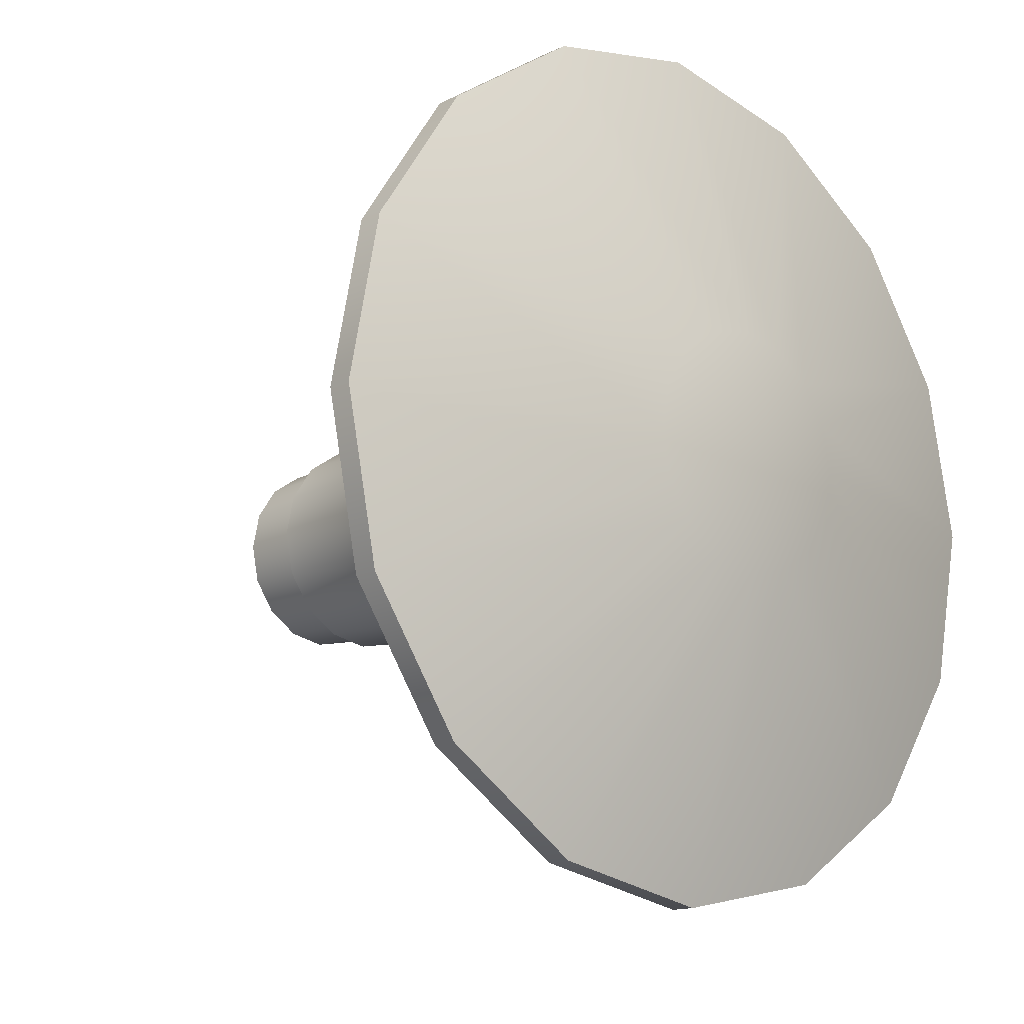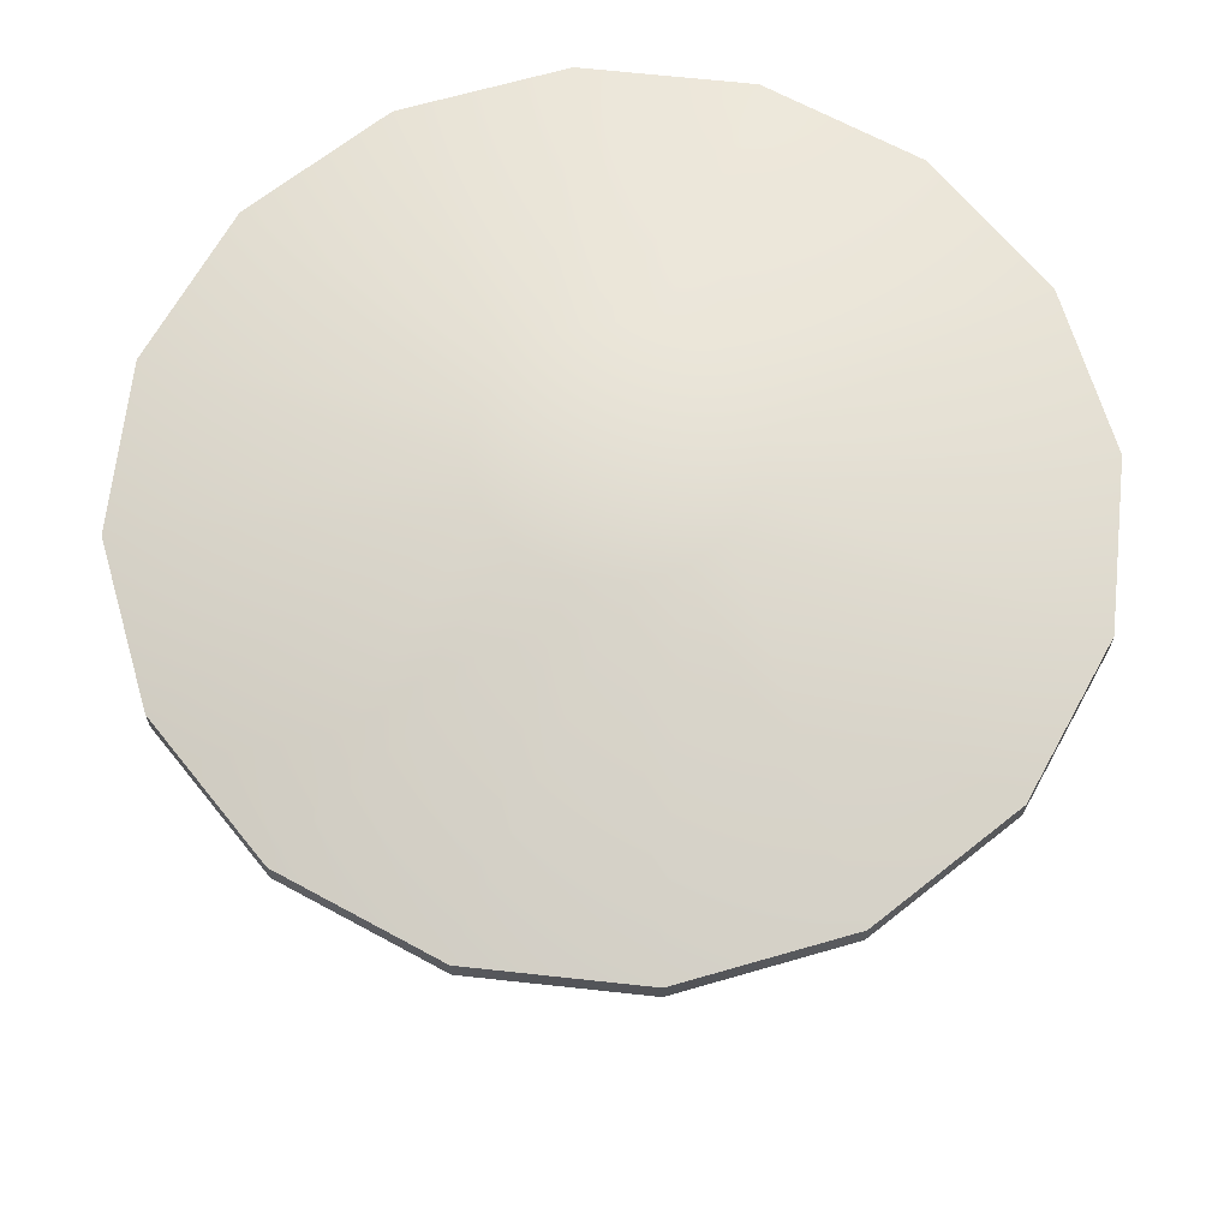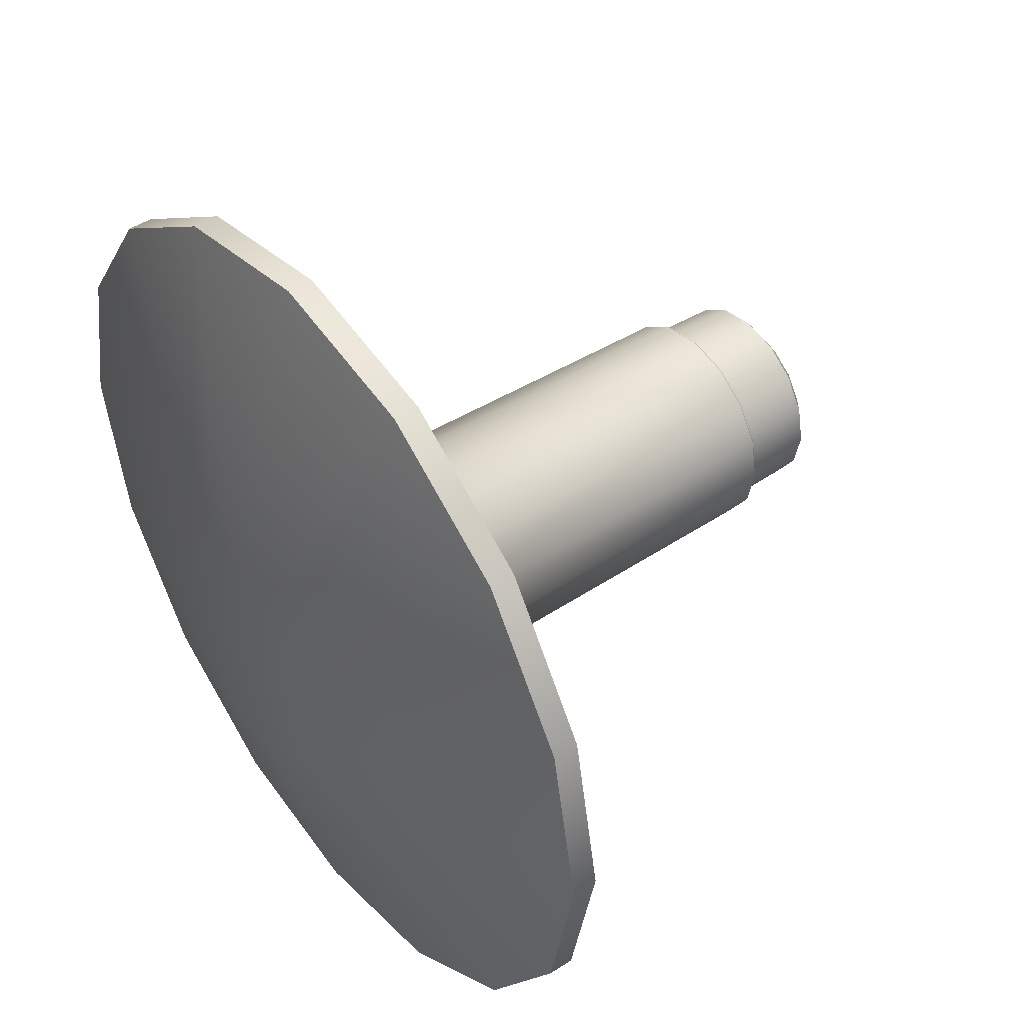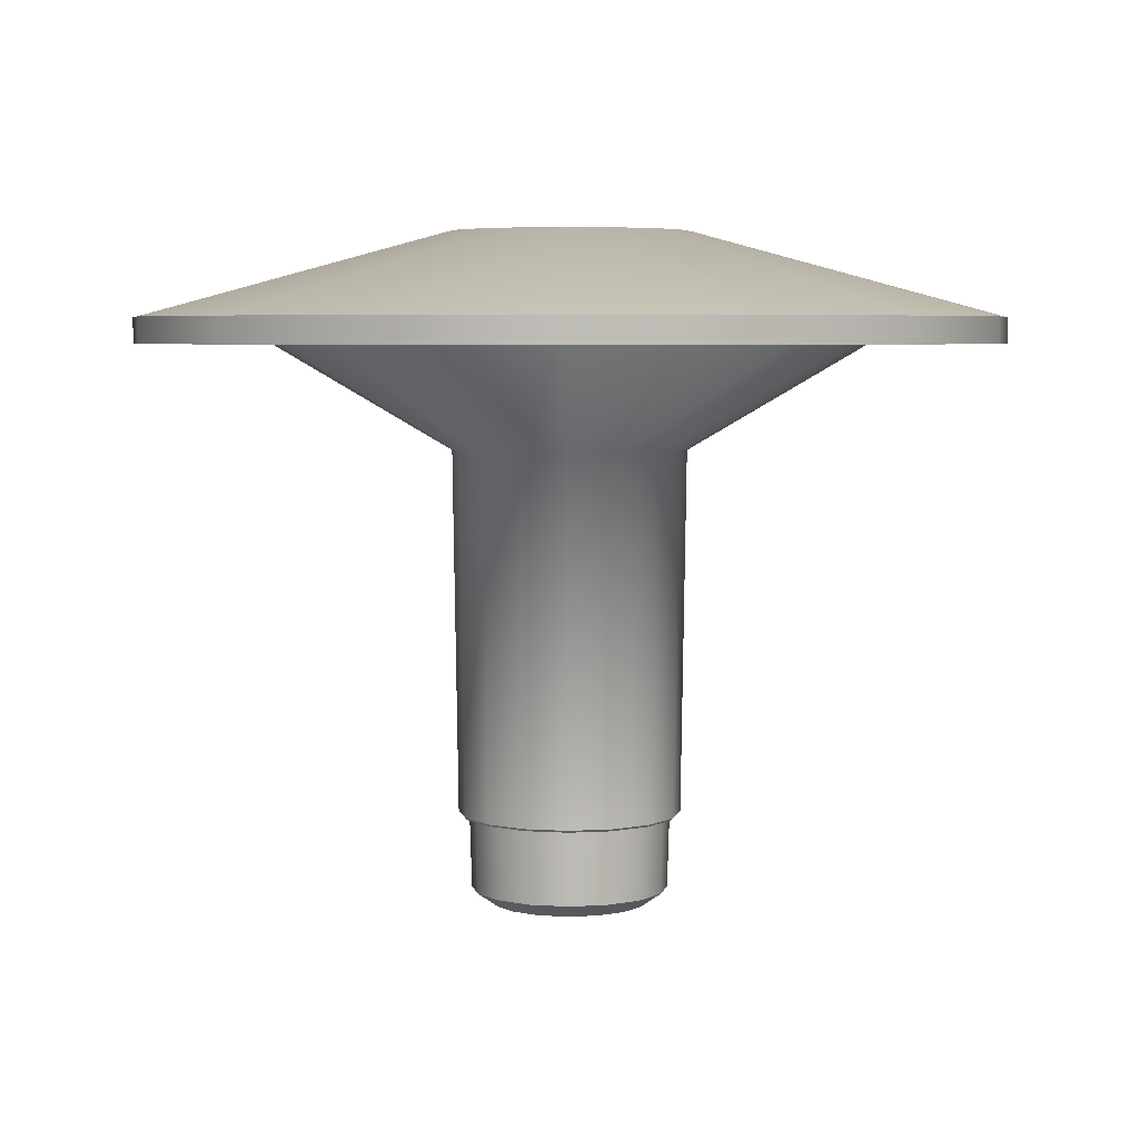
<metadata>
{"format":"obj","ext":"obj","renderer":"f3d","projection":"perspective","resolution":1024,"background":"white","views":[{"elev":-13.9,"azim":-43.3,"up":"+Y"},{"elev":66.1,"azim":85.0,"up":"+Z"},{"elev":45.3,"azim":53.4,"up":"+Y"},{"elev":5.0,"azim":90.7,"up":"+Z"}]}
</metadata>
<code>
o Siteco_Laterne_GLas_BezierCurve.004
v 0 0.2908 0.5278
v 0 0.2906 0.505
v 0 0.1012 0.3935
v 0 0.09648 0.07926
v -0.1113 0.2687 0.5278
v -0.1112 0.2685 0.505
v -0.03874 0.09353 0.3935
v -0.03692 0.08914 0.07926
v -0.2056 0.2056 0.5278
v -0.2055 0.2055 0.505
v -0.07159 0.07159 0.3935
v -0.06822 0.06822 0.07926
v -0.2687 0.1113 0.5278
v -0.2685 0.1112 0.505
v -0.09353 0.03874 0.3935
v -0.08914 0.03692 0.07926
v -0.2908 -0 0.5278
v -0.2906 -0 0.505
v -0.1012 -0 0.3935
v -0.09648 -0 0.07926
v -0.2687 -0.1113 0.5278
v -0.2685 -0.1112 0.505
v -0.09353 -0.03874 0.3935
v -0.08914 -0.03692 0.07926
v -0.2056 -0.2056 0.5278
v -0.2055 -0.2055 0.505
v -0.07159 -0.07159 0.3935
v -0.06822 -0.06822 0.07926
v -0.1113 -0.2687 0.5278
v -0.1112 -0.2685 0.505
v -0.03874 -0.09353 0.3935
v -0.03692 -0.08914 0.07926
v 0 -0.2908 0.5278
v 0 -0.2906 0.505
v 0 -0.1012 0.3935
v 0 -0.09648 0.07926
v 0.1113 -0.2687 0.5278
v 0.1112 -0.2685 0.505
v 0.03874 -0.09353 0.3935
v 0.03692 -0.08914 0.07926
v 0.2056 -0.2056 0.5278
v 0.2055 -0.2055 0.505
v 0.07159 -0.07159 0.3935
v 0.06822 -0.06822 0.07926
v 0.2687 -0.1113 0.5278
v 0.2685 -0.1112 0.505
v 0.09353 -0.03874 0.3935
v 0.08914 -0.03692 0.07926
v 0.2908 0 0.5278
v 0.2906 0 0.505
v 0.1012 0 0.3935
v 0.09648 0 0.07926
v 0.2687 0.1113 0.5278
v 0.2685 0.1112 0.505
v 0.09353 0.03874 0.3935
v 0.08914 0.03692 0.07926
v 0.2056 0.2056 0.5278
v 0.2055 0.2055 0.505
v 0.07159 0.07159 0.3935
v 0.06822 0.06822 0.07926
v 0.1113 0.2687 0.5278
v 0.1112 0.2685 0.505
v 0.03874 0.09353 0.3935
v 0.03692 0.08914 0.07926
f 1 6 5
f 6 9 5
f 10 13 9
f 14 17 13
f 17 22 21
f 22 25 21
f 26 29 25
f 30 33 29
f 34 37 33
f 38 41 37
f 42 45 41
f 46 49 45
f 50 53 49
f 54 57 53
f 57 62 61
f 62 1 61
f 3 6 2
f 7 10 6
f 11 14 10
f 14 19 18
f 19 22 18
f 22 27 26
f 27 30 26
f 30 35 34
f 35 38 34
f 39 42 38
f 43 46 42
f 47 50 46
f 51 54 50
f 55 58 54
f 59 62 58
f 63 2 62
f 4 7 3
f 8 11 7
f 11 16 15
f 15 20 19
f 20 23 19
f 24 27 23
f 28 31 27
f 32 35 31
f 36 39 35
f 40 43 39
f 44 47 43
f 48 51 47
f 52 55 51
f 56 59 55
f 60 63 59
f 64 3 63
f 1 2 6
f 6 10 9
f 10 14 13
f 14 18 17
f 17 18 22
f 22 26 25
f 26 30 29
f 30 34 33
f 34 38 37
f 38 42 41
f 42 46 45
f 46 50 49
f 50 54 53
f 54 58 57
f 57 58 62
f 62 2 1
f 3 7 6
f 7 11 10
f 11 15 14
f 14 15 19
f 19 23 22
f 22 23 27
f 27 31 30
f 30 31 35
f 35 39 38
f 39 43 42
f 43 47 46
f 47 51 50
f 51 55 54
f 55 59 58
f 59 63 62
f 63 3 2
f 4 8 7
f 8 12 11
f 11 12 16
f 15 16 20
f 20 24 23
f 24 28 27
f 28 32 31
f 32 36 35
f 36 40 39
f 40 44 43
f 44 48 47
f 48 52 51
f 52 56 55
f 56 60 59
f 60 64 63
f 64 4 3
o Siteco_Laterne_BezierCurve.002
v 0 0 0.07998
v 0 0.09648 0.07926
v 0 0.09459 0.07723
v 0 0.08719 0.07728
v 0 0.08522 0.01256
v 0 0.06731 0
v 0 0 0
v 0 0 0.5803
v 0 0.1051 0.5802
v 0 0.3754 0.5072
v 0 0.3754 0.4852
v 0 0.374 0.4852
v 0 0.3739 0.5068
v 0 0.105 0.5778
v 0 0 0.5778
v 0 0 0.07998
v -0.03692 0.08914 0.07926
v -0.0362 0.08739 0.07723
v -0.03337 0.08056 0.07728
v -0.03261 0.07873 0.01256
v -0.02576 0.06218 0
v 0 0 0
v -0.04021 0.09707 0.5802
v -0.1436 0.3468 0.5072
v -0.1436 0.3468 0.4852
v -0.1431 0.3455 0.4852
v -0.1431 0.3454 0.5068
v -0.04019 0.09702 0.5778
v 0 0 0.07998
v -0.06822 0.06822 0.07926
v -0.06688 0.06688 0.07723
v -0.06166 0.06166 0.07728
v -0.06026 0.06026 0.01256
v -0.04759 0.04759 0
v 0 0 0
v -0.07429 0.07429 0.5802
v -0.2654 0.2654 0.5072
v -0.2654 0.2654 0.4852
v -0.2645 0.2645 0.4852
v -0.2644 0.2644 0.5068
v -0.07426 0.07426 0.5778
v 0 0 0.07998
v -0.08914 0.03692 0.07926
v -0.08739 0.0362 0.07723
v -0.08056 0.03337 0.07728
v -0.07873 0.03261 0.01256
v -0.06218 0.02576 0
v 0 0 0
v -0.09707 0.04021 0.5802
v -0.3468 0.1436 0.5072
v -0.3468 0.1436 0.4852
v -0.3455 0.1431 0.4852
v -0.3454 0.1431 0.5068
v -0.09702 0.04019 0.5778
v 0 0 0.07998
v -0.09648 -0 0.07926
v -0.09459 -0 0.07723
v -0.08719 -0 0.07728
v -0.08522 -0 0.01256
v -0.06731 -0 0
v 0 0 0
v -0.1051 -0 0.5802
v -0.3754 -0 0.5072
v -0.3754 -0 0.4852
v -0.374 -0 0.4852
v -0.3739 -0 0.5068
v -0.105 -0 0.5778
v 0 0 0.07998
v -0.08914 -0.03692 0.07926
v -0.08739 -0.0362 0.07723
v -0.08056 -0.03337 0.07728
v -0.07873 -0.03261 0.01256
v -0.06218 -0.02576 0
v 0 0 0
v -0.09707 -0.04021 0.5802
v -0.3468 -0.1436 0.5072
v -0.3468 -0.1436 0.4852
v -0.3455 -0.1431 0.4852
v -0.3454 -0.1431 0.5068
v -0.09702 -0.04019 0.5778
v 0 0 0.07998
v -0.06822 -0.06822 0.07926
v -0.06688 -0.06688 0.07723
v -0.06166 -0.06166 0.07728
v -0.06026 -0.06026 0.01256
v -0.04759 -0.04759 0
v 0 0 0
v -0.07429 -0.07429 0.5802
v -0.2654 -0.2654 0.5072
v -0.2654 -0.2654 0.4852
v -0.2645 -0.2645 0.4852
v -0.2644 -0.2644 0.5068
v -0.07426 -0.07426 0.5778
v 0 0 0.07998
v -0.03692 -0.08914 0.07926
v -0.0362 -0.08739 0.07723
v -0.03337 -0.08056 0.07728
v -0.03261 -0.07873 0.01256
v -0.02576 -0.06218 0
v 0 0 0
v -0.04021 -0.09707 0.5802
v -0.1436 -0.3468 0.5072
v -0.1436 -0.3468 0.4852
v -0.1431 -0.3455 0.4852
v -0.1431 -0.3454 0.5068
v -0.04019 -0.09702 0.5778
v 0 0 0.07998
v 0 -0.09648 0.07926
v 0 -0.09459 0.07723
v 0 -0.08719 0.07728
v 0 -0.08522 0.01256
v 0 -0.06731 0
v 0 0 0
v 0 -0.1051 0.5802
v 0 -0.3754 0.5072
v 0 -0.3754 0.4852
v 0 -0.374 0.4852
v 0 -0.3739 0.5068
v 0 -0.105 0.5778
v 0 0 0.07998
v 0.03692 -0.08914 0.07926
v 0.0362 -0.08739 0.07723
v 0.03337 -0.08056 0.07728
v 0.03261 -0.07873 0.01256
v 0.02576 -0.06218 0
v 0 0 0
v 0.04021 -0.09707 0.5802
v 0.1436 -0.3468 0.5072
v 0.1436 -0.3468 0.4852
v 0.1431 -0.3455 0.4852
v 0.1431 -0.3454 0.5068
v 0.04019 -0.09702 0.5778
v 0 0 0.07998
v 0.06822 -0.06822 0.07926
v 0.06688 -0.06688 0.07723
v 0.06166 -0.06166 0.07728
v 0.06026 -0.06026 0.01256
v 0.04759 -0.04759 0
v 0 0 0
v 0.07429 -0.07429 0.5802
v 0.2654 -0.2654 0.5072
v 0.2654 -0.2654 0.4852
v 0.2645 -0.2645 0.4852
v 0.2644 -0.2644 0.5068
v 0.07426 -0.07426 0.5778
v 0 0 0.07998
v 0.08914 -0.03692 0.07926
v 0.08739 -0.0362 0.07723
v 0.08056 -0.03337 0.07728
v 0.07873 -0.03261 0.01256
v 0.06218 -0.02576 0
v 0 0 0
v 0.09707 -0.04021 0.5802
v 0.3468 -0.1436 0.5072
v 0.3468 -0.1436 0.4852
v 0.3455 -0.1431 0.4852
v 0.3454 -0.1431 0.5068
v 0.09702 -0.04019 0.5778
v 0 0 0.07998
v 0.09648 0 0.07926
v 0.09459 0 0.07723
v 0.08719 0 0.07728
v 0.08522 0 0.01256
v 0.06731 0 0
v 0 0 0
v 0.1051 0 0.5802
v 0.3754 0 0.5072
v 0.3754 0 0.4852
v 0.374 0 0.4852
v 0.3739 0 0.5068
v 0.105 0 0.5778
v 0 0 0.07998
v 0.08914 0.03692 0.07926
v 0.08739 0.0362 0.07723
v 0.08056 0.03337 0.07728
v 0.07873 0.03261 0.01256
v 0.06218 0.02576 0
v 0 0 0
v 0.09707 0.04021 0.5802
v 0.3468 0.1436 0.5072
v 0.3468 0.1436 0.4852
v 0.3455 0.1431 0.4852
v 0.3454 0.1431 0.5068
v 0.09702 0.04019 0.5778
v 0 0 0.07998
v 0.06822 0.06822 0.07926
v 0.06688 0.06688 0.07723
v 0.06166 0.06166 0.07728
v 0.06026 0.06026 0.01256
v 0.04759 0.04759 0
v 0 0 0
v 0.07429 0.07429 0.5802
v 0.2654 0.2654 0.5072
v 0.2654 0.2654 0.4852
v 0.2645 0.2645 0.4852
v 0.2644 0.2644 0.5068
v 0.07426 0.07426 0.5778
v 0 0 0.07998
v 0.03692 0.08914 0.07926
v 0.0362 0.08739 0.07723
v 0.03337 0.08056 0.07728
v 0.03261 0.07873 0.01256
v 0.02576 0.06218 0
v 0 0 0
v 0.04021 0.09707 0.5802
v 0.1436 0.3468 0.5072
v 0.1436 0.3468 0.4852
v 0.1431 0.3455 0.4852
v 0.1431 0.3454 0.5068
v 0.04019 0.09702 0.5778
f 65 81 80
f 80 94 93
f 93 107 106
f 106 120 119
f 119 133 132
f 132 146 145
f 145 159 158
f 158 172 171
f 171 185 184
f 184 198 197
f 197 211 210
f 210 224 223
f 223 237 236
f 236 250 249
f 249 263 262
f 262 66 65
f 67 81 66
f 82 94 81
f 95 107 94
f 107 121 120
f 121 133 120
f 134 146 133
f 147 159 146
f 160 172 159
f 173 185 172
f 186 198 185
f 199 211 198
f 211 225 224
f 225 237 224
f 238 250 237
f 250 264 263
f 264 66 263
f 68 82 67
f 83 95 82
f 95 109 108
f 108 122 121
f 121 135 134
f 135 147 134
f 148 160 147
f 160 174 173
f 174 186 173
f 187 199 186
f 200 212 199
f 213 225 212
f 226 238 225
f 239 251 238
f 251 265 264
f 265 67 264
f 69 83 68
f 84 96 83
f 97 109 96
f 110 122 109
f 123 135 122
f 136 148 135
f 149 161 148
f 162 174 161
f 175 187 174
f 187 201 200
f 201 213 200
f 214 226 213
f 226 240 239
f 239 253 252
f 252 266 265
f 266 68 265
f 70 84 69
f 84 98 97
f 98 110 97
f 110 124 123
f 123 137 136
f 137 149 136
f 150 162 149
f 163 175 162
f 176 188 175
f 189 201 188
f 201 215 214
f 214 228 227
f 228 240 227
f 241 253 240
f 254 266 253
f 266 70 69
f 70 86 85
f 85 99 98
f 98 112 111
f 111 125 124
f 124 138 137
f 137 151 150
f 150 164 163
f 163 177 176
f 176 190 189
f 189 203 202
f 202 216 215
f 215 229 228
f 228 242 241
f 241 255 254
f 254 268 267
f 267 71 70
f 73 88 87
f 88 100 87
f 100 114 113
f 114 126 113
f 127 139 126
f 140 152 139
f 153 165 152
f 166 178 165
f 179 191 178
f 191 205 204
f 205 217 204
f 218 230 217
f 231 243 230
f 244 256 243
f 256 270 269
f 269 74 73
f 75 88 74
f 89 101 88
f 102 114 101
f 115 127 114
f 128 140 127
f 141 153 140
f 154 166 153
f 167 179 166
f 180 192 179
f 193 205 192
f 206 218 205
f 219 231 218
f 232 244 231
f 245 257 244
f 258 270 257
f 271 74 270
f 155 167 154
f 207 219 206
f 65 66 81
f 80 81 94
f 93 94 107
f 106 107 120
f 119 120 133
f 132 133 146
f 145 146 159
f 158 159 172
f 171 172 185
f 184 185 198
f 197 198 211
f 210 211 224
f 223 224 237
f 236 237 250
f 249 250 263
f 262 263 66
f 67 82 81
f 82 95 94
f 95 108 107
f 107 108 121
f 121 134 133
f 134 147 146
f 147 160 159
f 160 173 172
f 173 186 185
f 186 199 198
f 199 212 211
f 211 212 225
f 225 238 237
f 238 251 250
f 250 251 264
f 264 67 66
f 68 83 82
f 83 96 95
f 95 96 109
f 108 109 122
f 121 122 135
f 135 148 147
f 148 161 160
f 160 161 174
f 174 187 186
f 187 200 199
f 200 213 212
f 213 226 225
f 226 239 238
f 239 252 251
f 251 252 265
f 265 68 67
f 69 84 83
f 84 97 96
f 97 110 109
f 110 123 122
f 123 136 135
f 136 149 148
f 149 162 161
f 162 175 174
f 175 188 187
f 187 188 201
f 201 214 213
f 214 227 226
f 226 227 240
f 239 240 253
f 252 253 266
f 266 69 68
f 70 85 84
f 84 85 98
f 98 111 110
f 110 111 124
f 123 124 137
f 137 150 149
f 150 163 162
f 163 176 175
f 176 189 188
f 189 202 201
f 201 202 215
f 214 215 228
f 228 241 240
f 241 254 253
f 254 267 266
f 266 267 70
f 70 71 86
f 85 86 99
f 98 99 112
f 111 112 125
f 124 125 138
f 137 138 151
f 150 151 164
f 163 164 177
f 176 177 190
f 189 190 203
f 202 203 216
f 215 216 229
f 228 229 242
f 241 242 255
f 254 255 268
f 267 268 71
f 72 73 87
f 72 87 100
f 72 100 113
f 72 113 126
f 72 126 139
f 72 139 152
f 72 152 165
f 72 165 178
f 72 178 191
f 72 191 204
f 72 204 217
f 72 217 230
f 72 230 243
f 72 243 256
f 72 256 269
f 72 269 73
f 73 74 88
f 88 101 100
f 100 101 114
f 114 127 126
f 127 140 139
f 140 153 152
f 153 166 165
f 166 179 178
f 179 192 191
f 191 192 205
f 205 218 217
f 218 231 230
f 231 244 243
f 244 257 256
f 256 257 270
f 269 270 74
f 75 89 88
f 89 102 101
f 102 115 114
f 115 128 127
f 128 141 140
f 141 154 153
f 154 167 166
f 167 180 179
f 180 193 192
f 193 206 205
f 206 219 218
f 219 232 231
f 232 245 244
f 245 258 257
f 258 271 270
f 271 75 74
f 155 168 167
f 207 220 219
f 76 89 75
f 90 102 89
f 103 115 102
f 116 128 115
f 129 141 128
f 142 154 141
f 168 180 167
f 180 194 193
f 194 206 193
f 220 232 219
f 233 245 232
f 246 258 245
f 259 271 258
f 272 75 271
f 77 90 76
f 90 104 103
f 104 116 103
f 116 130 129
f 130 142 129
f 142 156 155
f 156 168 155
f 169 181 168
f 182 194 181
f 195 207 194
f 208 220 207
f 221 233 220
f 234 246 233
f 246 260 259
f 260 272 259
f 273 76 272
f 78 91 77
f 92 104 91
f 105 117 104
f 118 130 117
f 131 143 130
f 144 156 143
f 156 170 169
f 170 182 169
f 183 195 182
f 196 208 195
f 209 221 208
f 222 234 221
f 235 247 234
f 248 260 247
f 261 273 260
f 274 77 273
f 78 79 92
f 92 79 105
f 105 79 118
f 118 79 131
f 131 79 144
f 144 79 157
f 157 79 170
f 170 79 183
f 183 79 196
f 196 79 209
f 209 79 222
f 222 79 235
f 235 79 248
f 248 79 261
f 261 79 274
f 274 79 78
f 76 90 89
f 90 103 102
f 103 116 115
f 116 129 128
f 129 142 141
f 142 155 154
f 168 181 180
f 180 181 194
f 194 207 206
f 220 233 232
f 233 246 245
f 246 259 258
f 259 272 271
f 272 76 75
f 77 91 90
f 90 91 104
f 104 117 116
f 116 117 130
f 130 143 142
f 142 143 156
f 156 169 168
f 169 182 181
f 182 195 194
f 195 208 207
f 208 221 220
f 221 234 233
f 234 247 246
f 246 247 260
f 260 273 272
f 273 77 76
f 78 92 91
f 92 105 104
f 105 118 117
f 118 131 130
f 131 144 143
f 144 157 156
f 156 157 170
f 170 183 182
f 183 196 195
f 196 209 208
f 209 222 221
f 222 235 234
f 235 248 247
f 248 261 260
f 261 274 273
f 274 78 77

</code>
